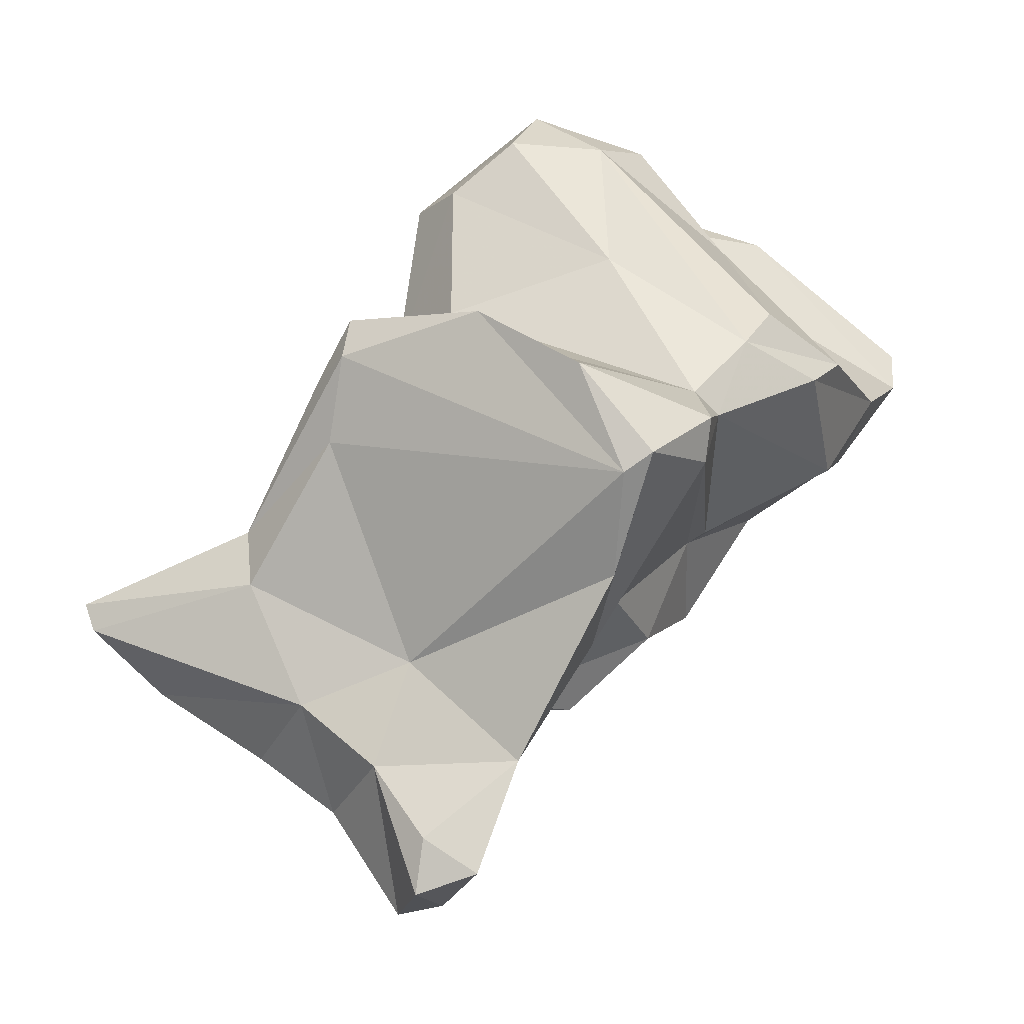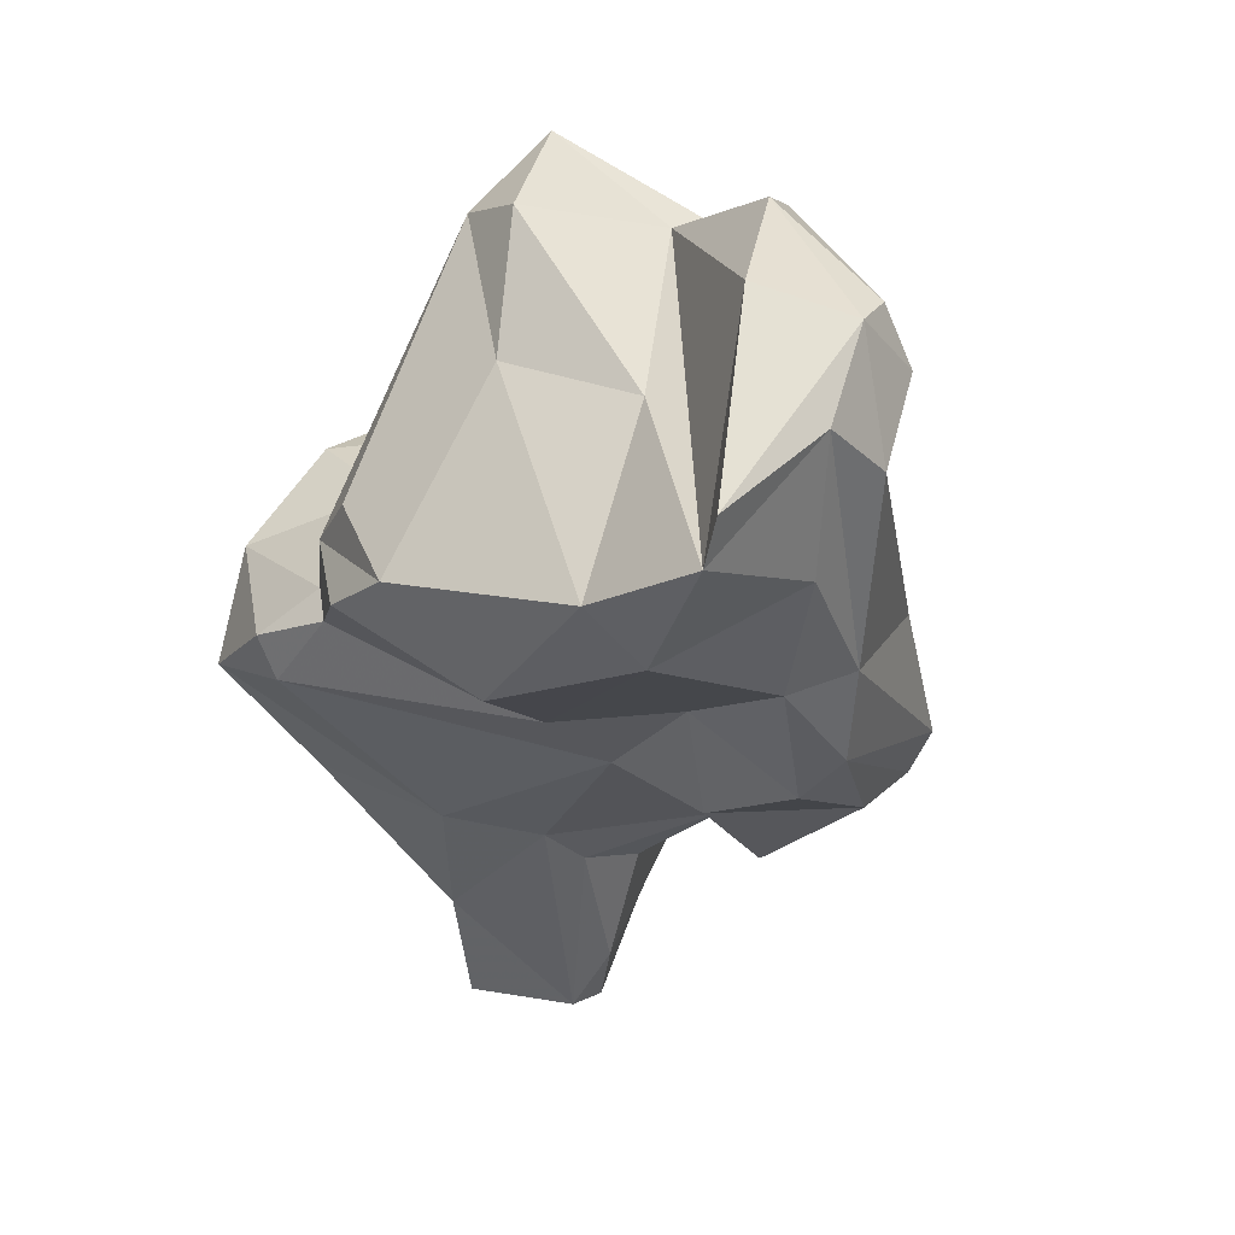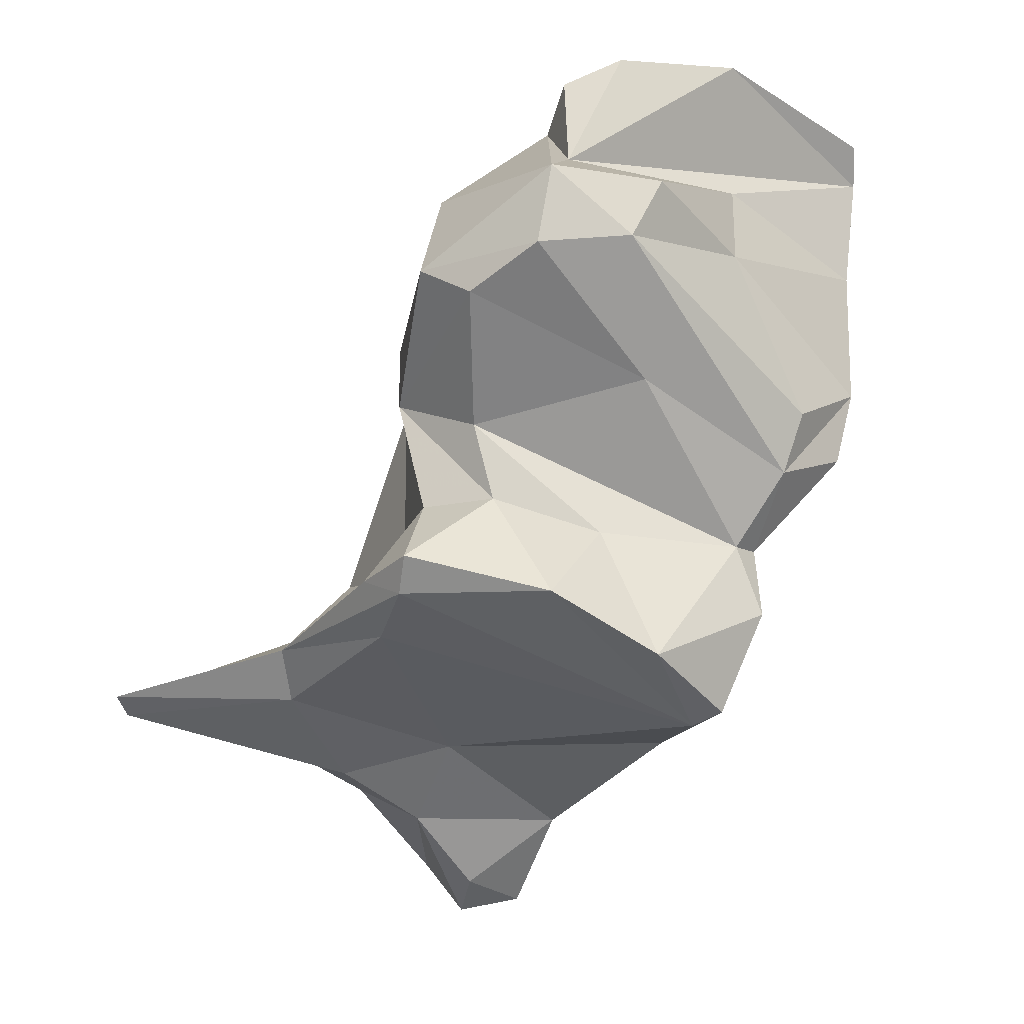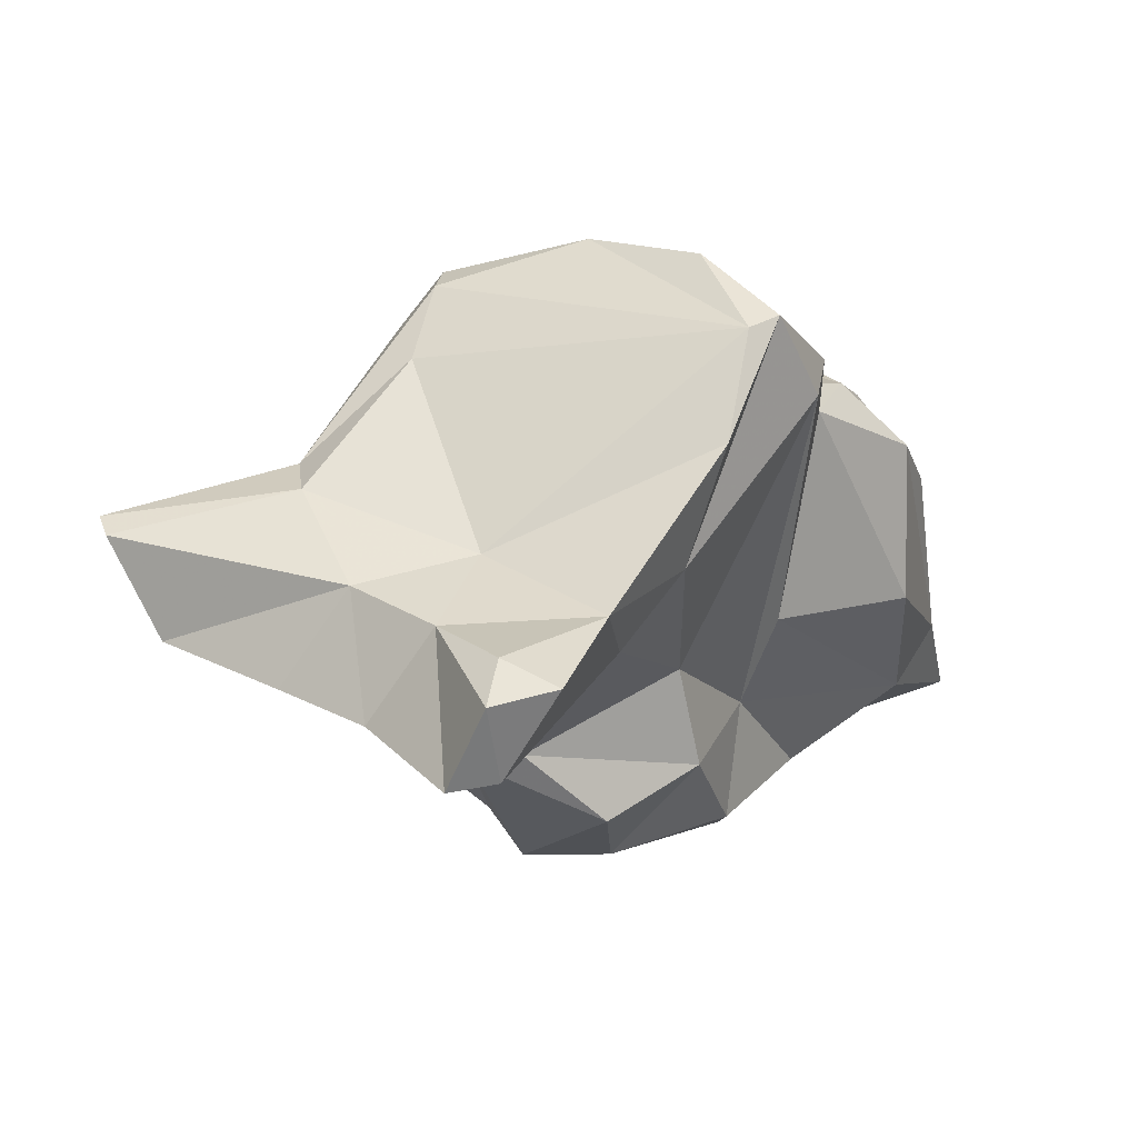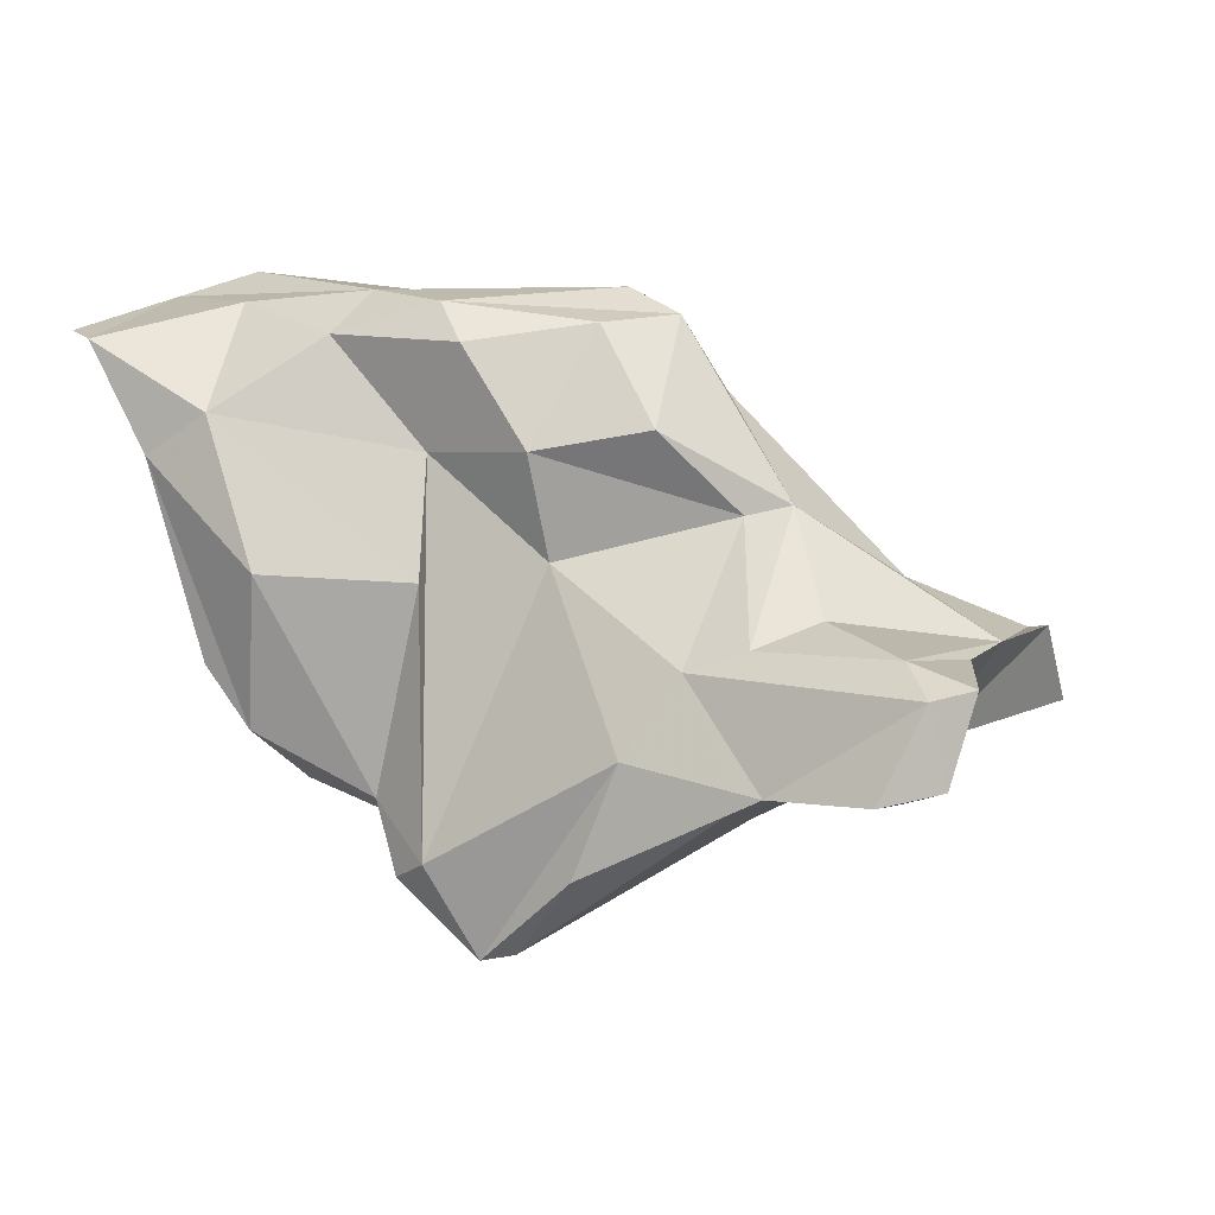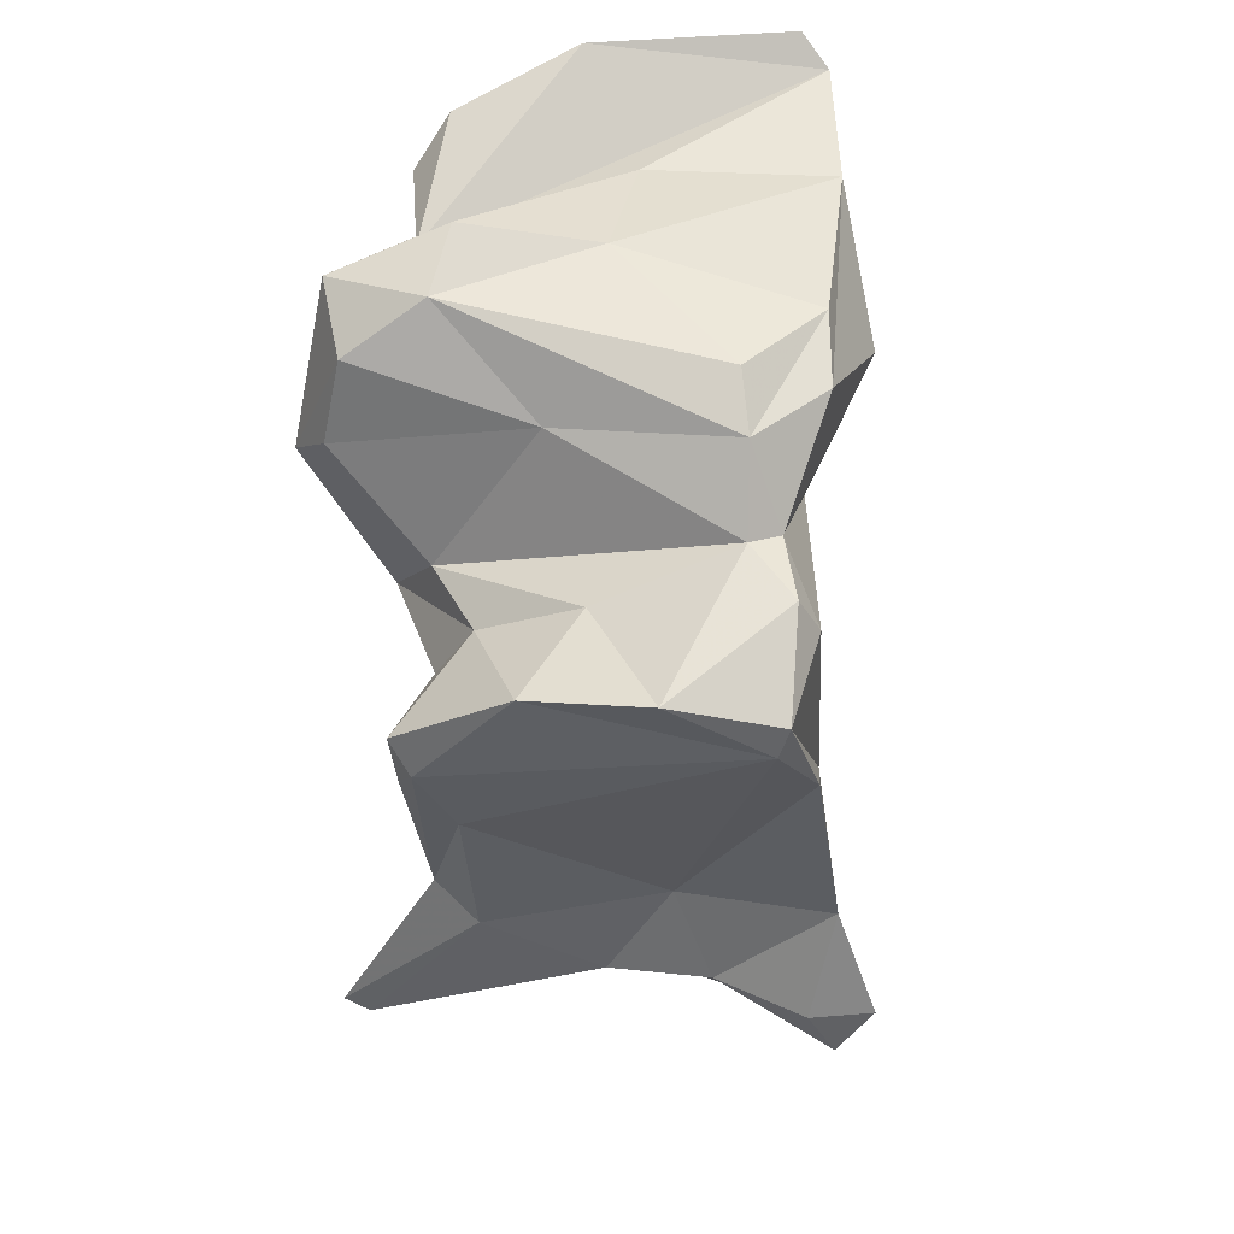
<metadata>
{"format":"obj","ext":"obj","renderer":"f3d","projection":"perspective","resolution":1024,"background":"white","views":[{"elev":-16.5,"azim":-176.3,"up":"+Y"},{"elev":20.2,"azim":-66.8,"up":"+Y"},{"elev":35.3,"azim":170.0,"up":"+Y"},{"elev":-55.6,"azim":173.7,"up":"+Y"},{"elev":0.7,"azim":-29.1,"up":"+Z"},{"elev":-61.6,"azim":-140.8,"up":"+Z"}]}
</metadata>
<code>
v 181.4 267.5 121.5
v 184 262.1 118.6
v 185.4 262 108.6
v 182.7 264.1 117.3
v 186.2 264.3 122.4
v 184.4 263.3 110.7
v 184.7 260.2 113.5
v 185.6 268.7 122.9
v 188.9 260 106.4
v 189.3 257.8 113.3
v 186.8 271.9 120.1
v 189.2 260.8 122.6
v 187.5 260.5 121.1
v 181.5 266 121.1
v 187.8 267 123.7
v 190 258.5 117.4
v 191.3 273.1 119.1
v 188.1 270.9 122.9
v 187.8 262.9 107
v 189.2 259.1 104
v 186.9 264.4 108.2
v 190.2 269 123.5
v 189.4 257.7 104.5
v 190.1 256.4 120.7
v 188.5 268.5 112.3
v 189.7 271 122.9
v 196.1 256.5 122.7
v 187.4 268.4 117.1
v 192.6 255.4 113.9
v 193.8 260.9 122.5
v 190.1 257.8 122.1
v 191.5 254.8 117.3
v 191.1 257.1 101.5
v 192.5 253.7 104.2
v 191.8 270.2 122.3
v 194 254.6 121.3
v 191.5 272.2 111.5
v 193.4 272.4 118.8
v 189.7 260.7 105.9
v 192.9 271.4 109.3
v 194.6 252.1 117.9
v 193.4 252.3 107.9
v 195 251.4 110.6
v 194.3 264.6 118.4
v 193.8 269.1 118.5
v 195.4 273.5 110.9
v 193.1 265.1 121.9
v 194 270.4 118.8
v 193.9 271.3 115.2
v 197.6 252 115.3
v 193.5 260.2 101.2
v 192.1 256.5 101.7
v 192.6 266.6 108.1
v 196.6 250.1 111.2
v 196.9 254.7 121.7
v 197.7 256.4 121.8
v 198.6 243.7 109.9
v 197.2 244.3 106.9
v 199.3 251.8 115.7
v 194.6 262.1 105.6
v 196.2 271.7 109
v 198 267.5 116.2
v 198.5 270.2 114.9
v 198.4 269.8 109.3
v 195.8 248.1 106.9
v 196.2 262.3 117.3
v 196.8 257.9 118.3
v 198.9 249.4 112.1
v 198.3 254.1 119.3
v 200.9 257.1 115.6
v 198.4 264.9 108.8
v 196.9 262.5 102.3
v 198.1 263.2 106.8
v 200.2 243.4 110.3
v 200.1 264.1 115
v 199.9 261.3 115.1
v 199 245.5 106.9
v 199.1 245.5 111
v 199.3 243.7 107.3
v 199.8 269.8 111
v 200.3 262.4 107.7
v 200.6 264.2 111.3
v 201.5 263 104.3
v 202.6 247.1 111
v 202.2 258.9 105.3
v 200.8 248.1 107.9
v 200.9 258.8 108.9
v 205.3 249.2 111.5
v 199.6 251.7 107.6
v 204.2 252.9 113.5
v 202.7 261.2 105.5
v 202.5 255.3 113.1
v 205.2 254.6 107.8
v 201.7 261.6 104.1
v 209.1 252.8 111.8
v 209 251.6 111.9
v 205.4 256.6 108.1
v 203.4 250.4 108.3
v 211.1 253.4 109.4
v 211.4 254.4 109.3
g foo
f 22 26 18
f 35 26 22
f 47 35 22
f 15 22 18
f 15 18 8
f 30 47 15
f 47 22 15
f 12 15 8
f 27 30 12
f 30 15 12
f 56 30 27
f 8 5 12
f 55 56 27
f 5 13 12
f 31 12 13
f 27 12 31
f 55 27 31
f 36 55 31
f 13 24 31
f 36 31 24
f 35 38 26
f 38 17 26
f 48 38 35
f 48 35 45
f 18 17 11
f 17 18 26
f 35 47 45
f 47 44 45
f 47 30 44
f 30 67 44
f 8 18 1
f 18 11 1
f 56 67 30
f 14 5 8
f 56 69 67
f 1 14 8
f 55 69 56
f 2 13 5
f 59 69 55
f 14 2 5
f 13 2 16
f 13 16 24
f 41 59 55
f 16 32 24
f 36 24 32
f 41 55 36
f 41 36 32
f 17 38 49
f 49 38 48
f 45 63 48
f 75 63 62
f 62 63 45
f 11 17 49
f 66 75 62
f 76 75 66
f 14 11 49
f 28 14 49
f 44 62 45
f 66 62 44
f 66 44 67
f 28 4 14
f 67 76 66
f 70 76 67
f 1 11 14
f 70 67 69
f 4 2 14
f 16 2 10
f 59 41 50
f 4 7 2
f 10 2 7
f 32 16 29
f 29 50 32
f 50 41 32
f 46 63 80
f 48 46 49
f 63 46 48
f 63 75 80
f 75 82 80
f 49 46 37
f 37 28 49
f 37 25 28
f 76 82 75
f 92 76 70
f 25 4 28
f 25 6 4
f 69 92 70
f 92 69 90
f 59 90 69
f 90 59 88
f 4 6 3
f 68 88 59
f 3 7 4
f 3 9 7
f 9 10 7
f 9 23 10
f 16 10 23
f 23 29 16
f 68 59 54
f 59 50 54
f 29 43 50
f 54 50 43
f 61 46 80
f 64 61 80
f 40 46 61
f 80 82 64
f 37 46 40
f 53 40 61
f 71 64 82
f 25 37 40
f 53 61 64
f 73 71 82
f 81 73 82
f 53 64 71
f 81 82 76
f 21 25 40
f 19 40 53
f 60 71 73
f 87 81 76
f 21 40 19
f 87 76 92
f 39 19 53
f 39 53 71
f 92 97 87
f 97 92 90
f 6 25 21
f 60 39 71
f 88 95 90
f 96 95 88
f 6 21 19
f 3 6 19
f 9 3 19
f 9 19 39
f 39 20 9
f 20 23 9
f 84 88 78
f 88 68 78
f 23 42 29
f 43 29 42
f 78 68 54
f 74 84 78
f 57 54 43
f 54 57 78
f 74 78 57
f 83 72 73
f 83 73 81
f 81 91 83
f 72 60 73
f 87 91 81
f 91 87 97
f 97 95 100
f 99 100 95
f 95 97 90
f 95 96 99
f 99 96 98
f 98 96 88
f 51 60 72
f 60 51 39
f 20 39 51
f 33 20 51
f 98 88 84
f 23 20 33
f 86 98 84
f 33 42 23
f 42 33 34
f 74 86 84
f 65 42 34
f 65 43 42
f 65 57 43
f 79 86 74
f 58 57 65
f 79 57 58
f 74 57 79
f 94 83 91
f 72 83 94
f 91 97 94
f 94 97 85
f 52 72 94
f 52 94 85
f 93 85 97
f 97 100 93
f 99 93 100
f 51 72 52
f 89 85 93
f 98 93 99
f 98 89 93
f 89 52 85
f 52 33 51
f 86 89 98
f 34 52 89
f 65 34 89
f 52 34 33
f 65 89 86
f 77 65 86
f 86 79 77
f 77 58 65
f 77 79 58
g

</code>
